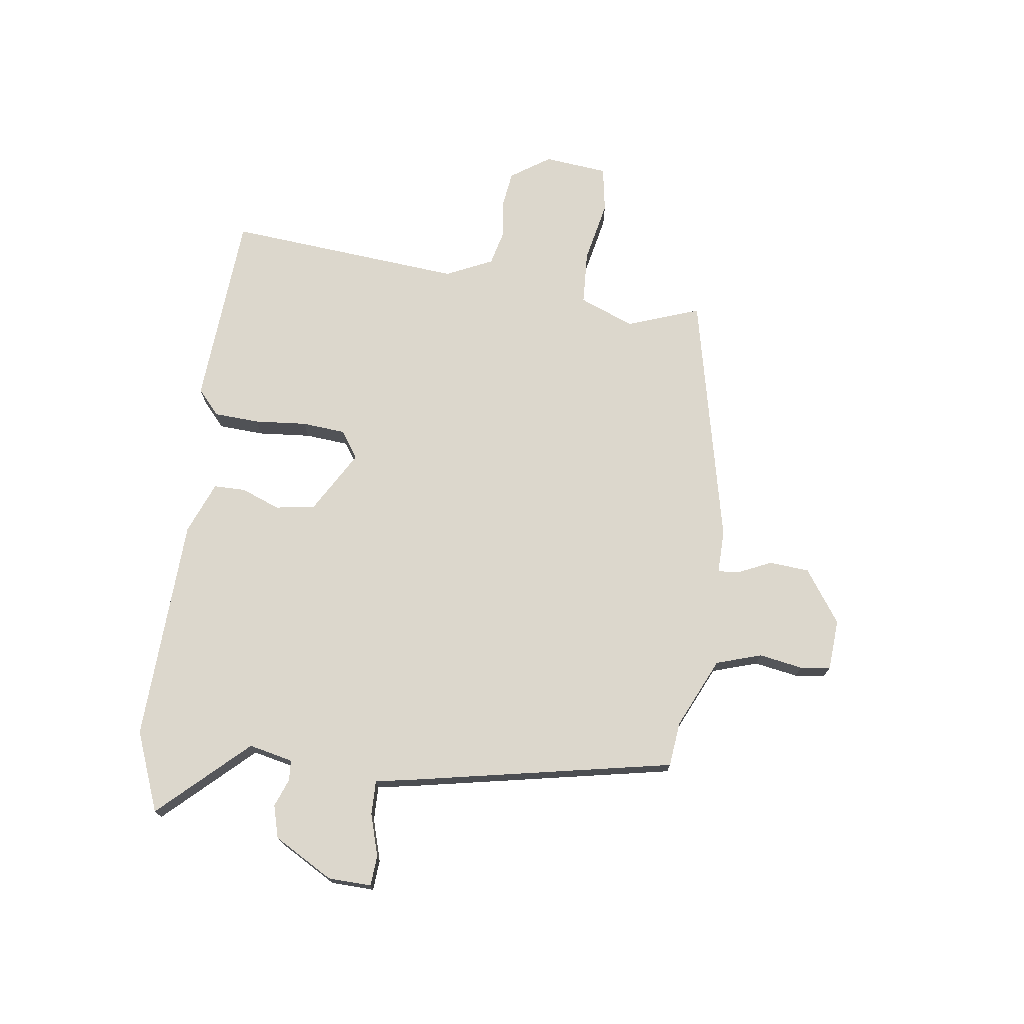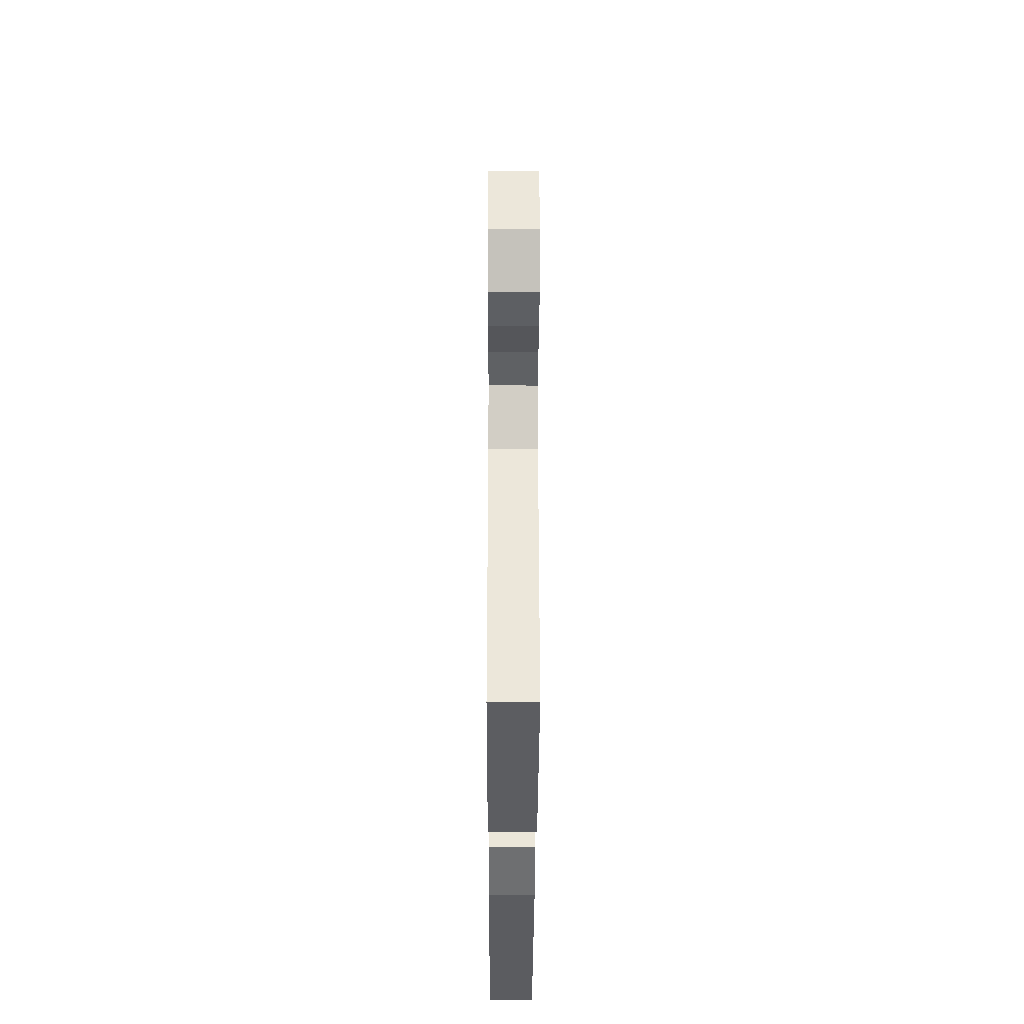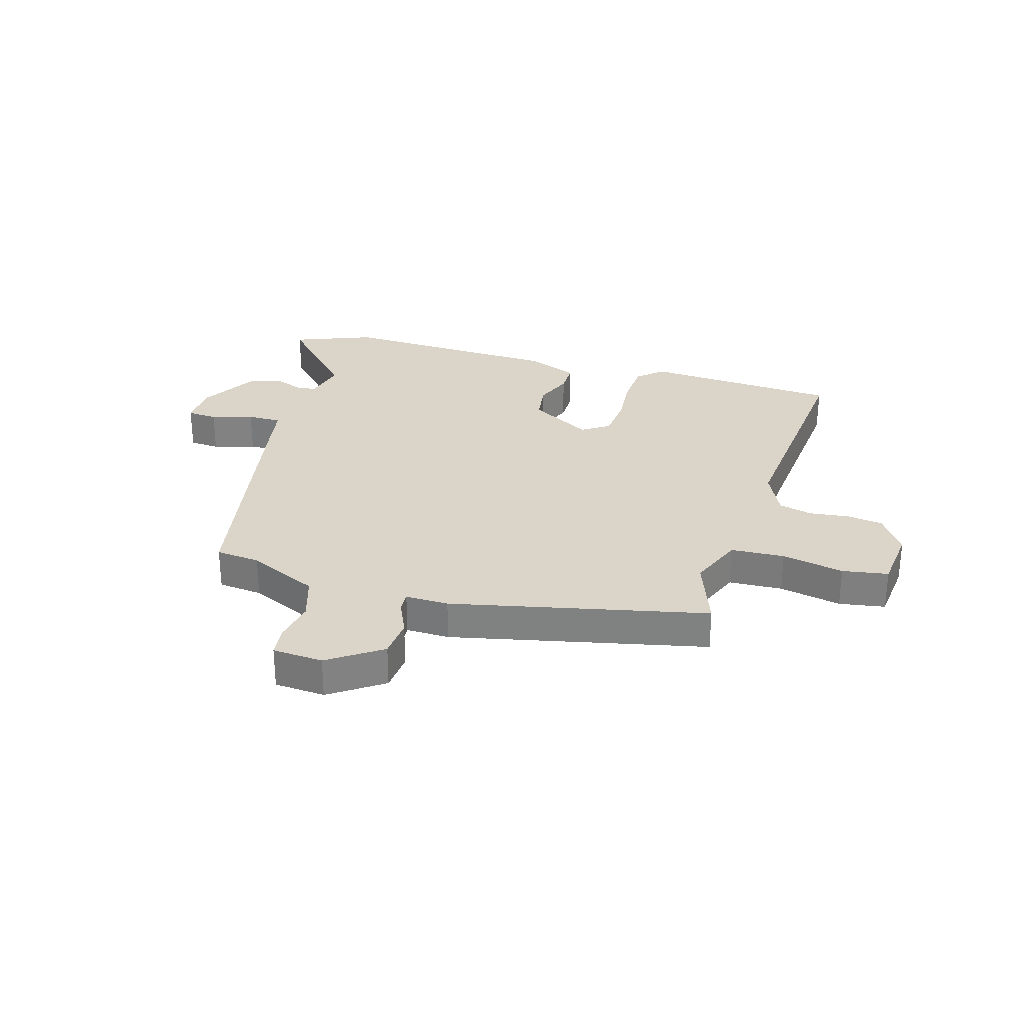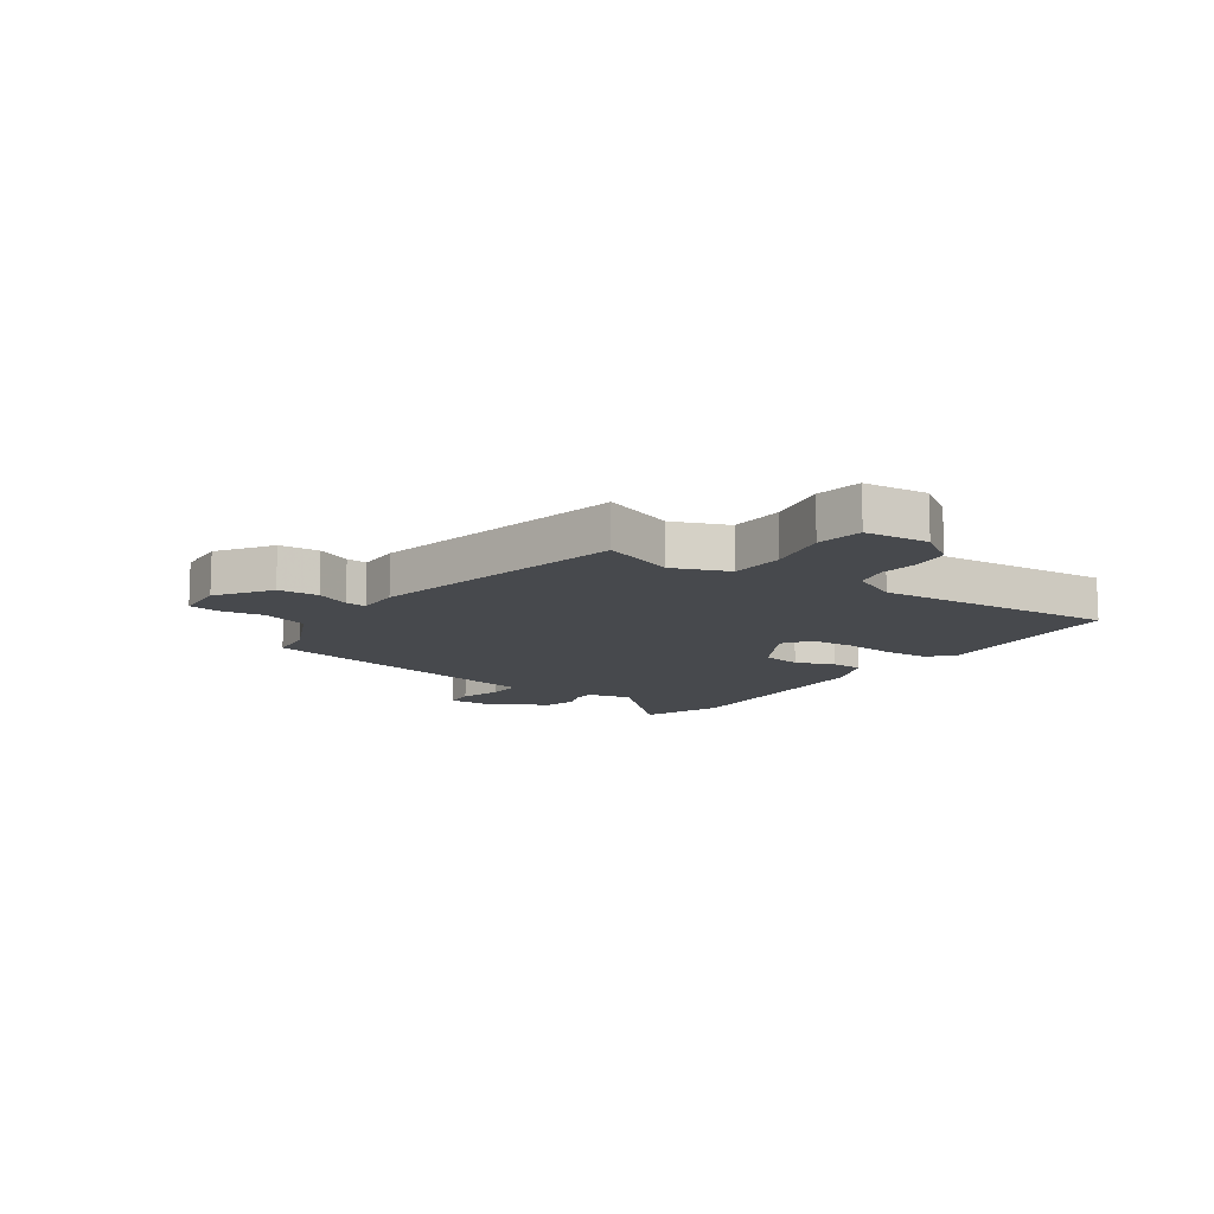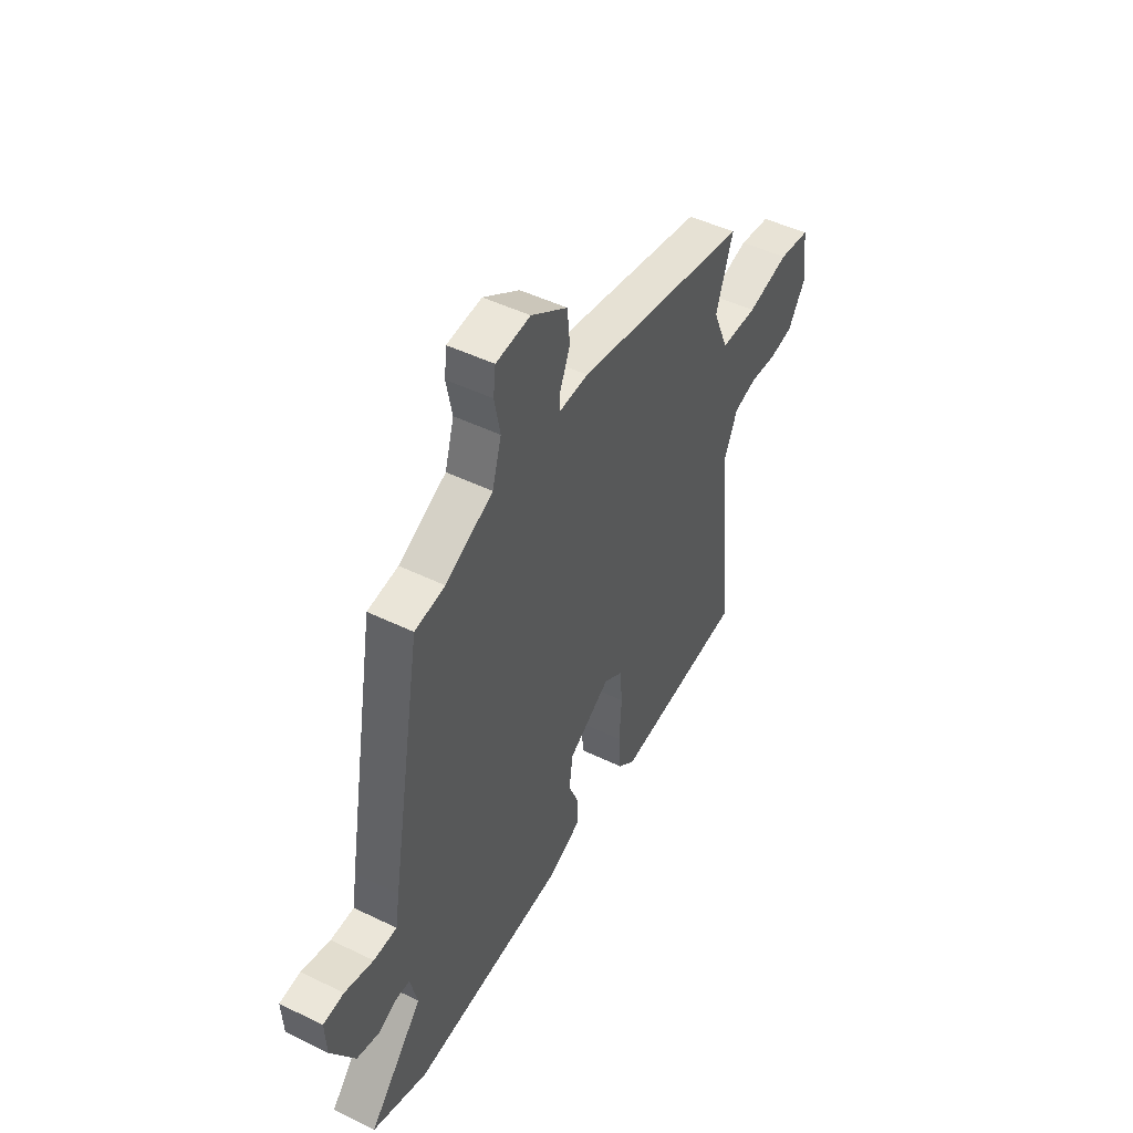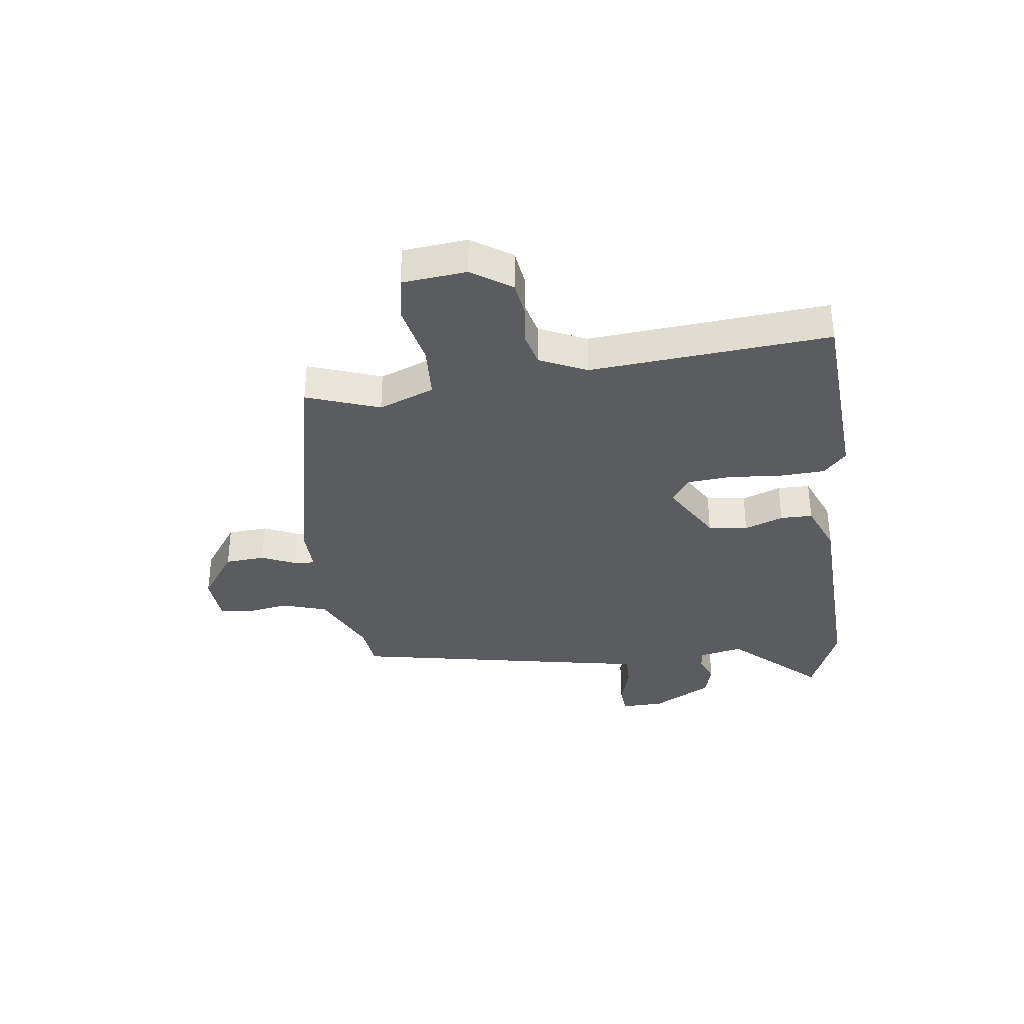
<metadata>
{"format":"obj","ext":"obj","renderer":"f3d","projection":"perspective","resolution":1024,"background":"white","views":[{"elev":72.8,"azim":-83.4,"up":"+Y"},{"elev":-31.5,"azim":89.8,"up":"+Z"},{"elev":29.2,"azim":15.3,"up":"+Y"},{"elev":-12.0,"azim":54.0,"up":"+Y"},{"elev":48.0,"azim":-61.4,"up":"+Z"},{"elev":-34.2,"azim":96.3,"up":"+Y"}]}
</metadata>
<code>
v -0.415 0.07 0.476
v -0.336 0.07 0.486
v -0.212 0.07 0.546
v -0.188 0.07 0.627
v -0.203 0.07 0.704
v -0.197 0.07 0.758
v -0.107 0.07 0.766
v -0.012 0.07 0.703
v -0.005 0.07 0.632
v -0.031 0.07 0.571
v -0.033 0.07 0.534
v 0.044 0.07 0.537
v 0.499 0.07 0.446
v 0.455 0.07 0.316
v 0.496 0.07 0.219
v 0.592 0.07 0.216
v 0.702 0.07 0.241
v 0.784 0.07 0.229
v 0.798 0.07 0.116
v 0.752 0.07 0.045
v 0.688 0.07 0.035
v 0.618 0.07 0.042
v 0.558 0.07 0.026
v 0.521 0.07 -0.058
v 0.566 0.07 -0.479
v 0.217 0.07 -0.509
v 0.172 0.07 -0.47
v 0.166 0.07 -0.39
v 0.172 0.07 -0.296
v 0.164 0.07 -0.219
v 0.115 0.07 -0.187
v 0.005 0.07 -0.254
v -0.004 0.07 -0.324
v 0.024 0.07 -0.392
v 0.025 0.07 -0.449
v -0.067 0.07 -0.488
v -0.467 0.07 -0.512
v -0.61 0.07 -0.459
v -0.469 0.07 -0.302
v -0.488 0.07 -0.224
v -0.524 0.07 -0.222
v -0.574 0.07 -0.242
v -0.632 0.07 -0.227
v -0.694 0.07 -0.123
v -0.698 0.07 -0.046
v -0.644 0.07 -0.041
v -0.569 0.07 -0.062
v -0.508 0.07 -0.062
v -0.497 0.07 0.007
v -0.415 0 0.476
v -0.336 0 0.486
v -0.212 0 0.546
v -0.188 0 0.627
v -0.203 0 0.704
v -0.197 0 0.758
v -0.107 0 0.766
v -0.012 0 0.703
v -0.005 0 0.632
v -0.031 0 0.571
v -0.033 0 0.534
v 0.044 0 0.537
v 0.499 0 0.446
v 0.455 0 0.316
v 0.496 0 0.219
v 0.592 0 0.216
v 0.702 0 0.241
v 0.784 0 0.229
v 0.798 0 0.116
v 0.752 0 0.045
v 0.688 0 0.035
v 0.618 0 0.042
v 0.558 0 0.026
v 0.521 0 -0.058
v 0.566 0 -0.479
v 0.217 0 -0.509
v 0.172 0 -0.47
v 0.166 0 -0.39
v 0.172 0 -0.296
v 0.164 0 -0.219
v 0.115 0 -0.187
v 0.005 0 -0.254
v -0.004 0 -0.324
v 0.024 0 -0.392
v 0.025 0 -0.449
v -0.067 0 -0.488
v -0.467 0 -0.512
v -0.61 0 -0.459
v -0.469 0 -0.302
v -0.488 0 -0.224
v -0.524 0 -0.222
v -0.574 0 -0.242
v -0.632 0 -0.227
v -0.694 0 -0.123
v -0.698 0 -0.046
v -0.644 0 -0.041
v -0.569 0 -0.062
v -0.508 0 -0.062
v -0.497 0 0.007
f 48 49 1 2
f 44 45 46 47
f 44 47 48
f 41 42 43 44
f 40 41 44 48
f 39 40 48 2
f 37 38 39
f 33 34 35 36
f 32 33 36 37
f 31 32 37 39
f 26 27 28 29
f 24 25 26 29
f 23 24 29 30
f 19 20 21 22
f 19 22 23
f 16 17 18 19
f 15 16 19 23
f 14 15 23 30
f 11 12 13 14
f 7 8 9 10
f 7 10 11
f 4 5 6 7
f 3 4 7 11
f 31 39 2 3
f 14 30 31
f 3 11 14 31
f 51 50 98 97
f 96 95 94 93
f 97 96 93
f 93 92 91 90
f 97 93 90 89
f 51 97 89 88
f 88 87 86
f 85 84 83 82
f 86 85 82 81
f 88 86 81 80
f 78 77 76 75
f 78 75 74 73
f 79 78 73 72
f 71 70 69 68
f 72 71 68
f 68 67 66 65
f 72 68 65 64
f 79 72 64 63
f 63 62 61 60
f 59 58 57 56
f 60 59 56
f 56 55 54 53
f 60 56 53 52
f 52 51 88 80
f 80 79 63
f 80 63 60 52
f 1 50 51 2
f 2 51 52 3
f 3 52 53 4
f 4 53 54 5
f 5 54 55 6
f 6 55 56 7
f 7 56 57 8
f 8 57 58 9
f 9 58 59 10
f 10 59 60 11
f 11 60 61 12
f 12 61 62 13
f 13 62 63 14
f 14 63 64 15
f 15 64 65 16
f 16 65 66 17
f 17 66 67 18
f 18 67 68 19
f 19 68 69 20
f 20 69 70 21
f 21 70 71 22
f 22 71 72 23
f 23 72 73 24
f 24 73 74 25
f 25 74 75 26
f 26 75 76 27
f 27 76 77 28
f 28 77 78 29
f 29 78 79 30
f 30 79 80 31
f 31 80 81 32
f 32 81 82 33
f 33 82 83 34
f 34 83 84 35
f 35 84 85 36
f 36 85 86 37
f 37 86 87 38
f 38 87 88 39
f 39 88 89 40
f 40 89 90 41
f 41 90 91 42
f 42 91 92 43
f 43 92 93 44
f 44 93 94 45
f 45 94 95 46
f 46 95 96 47
f 47 96 97 48
f 48 97 98 49
f 49 98 50 1

</code>
